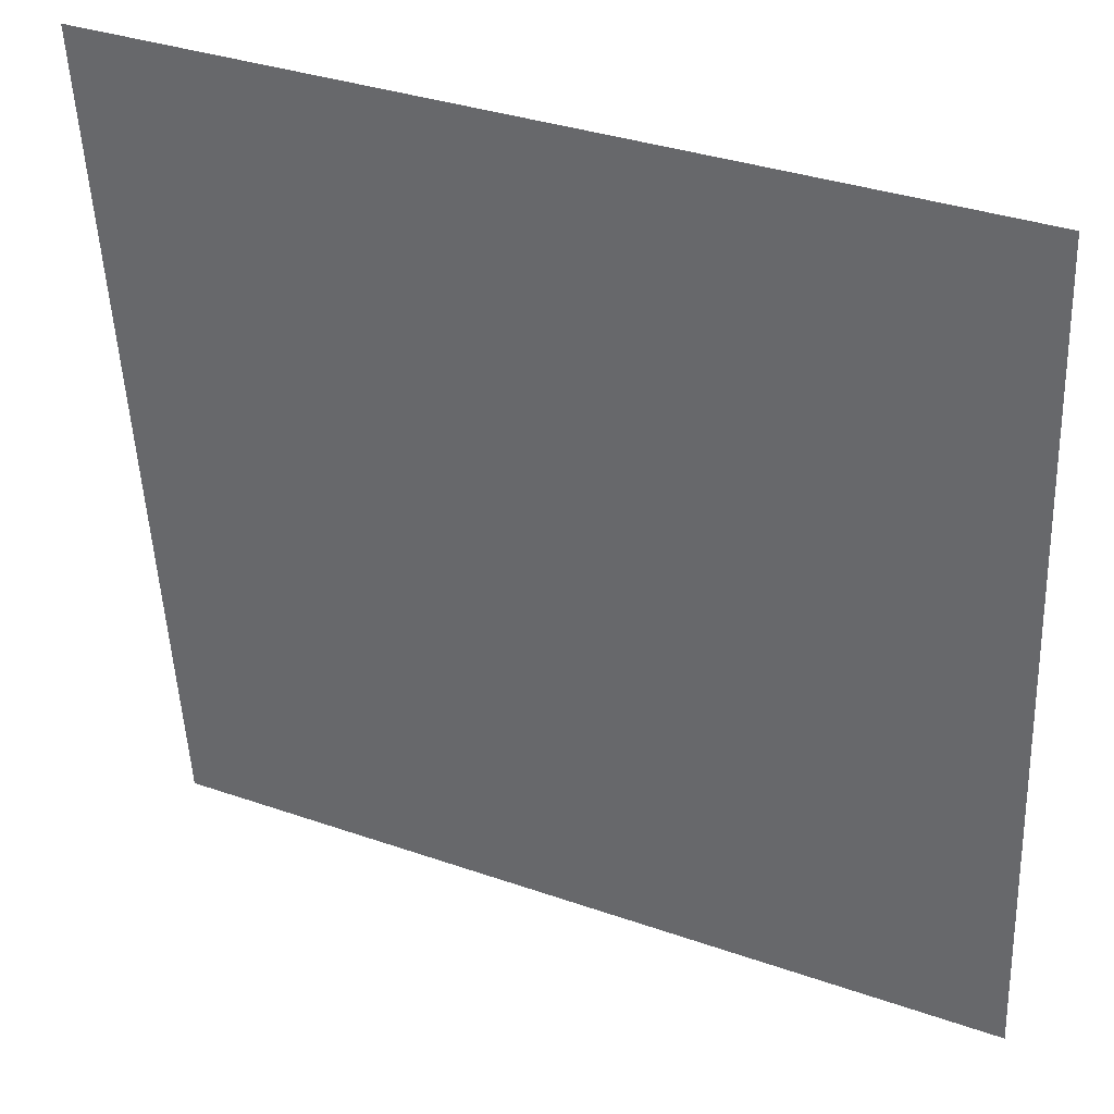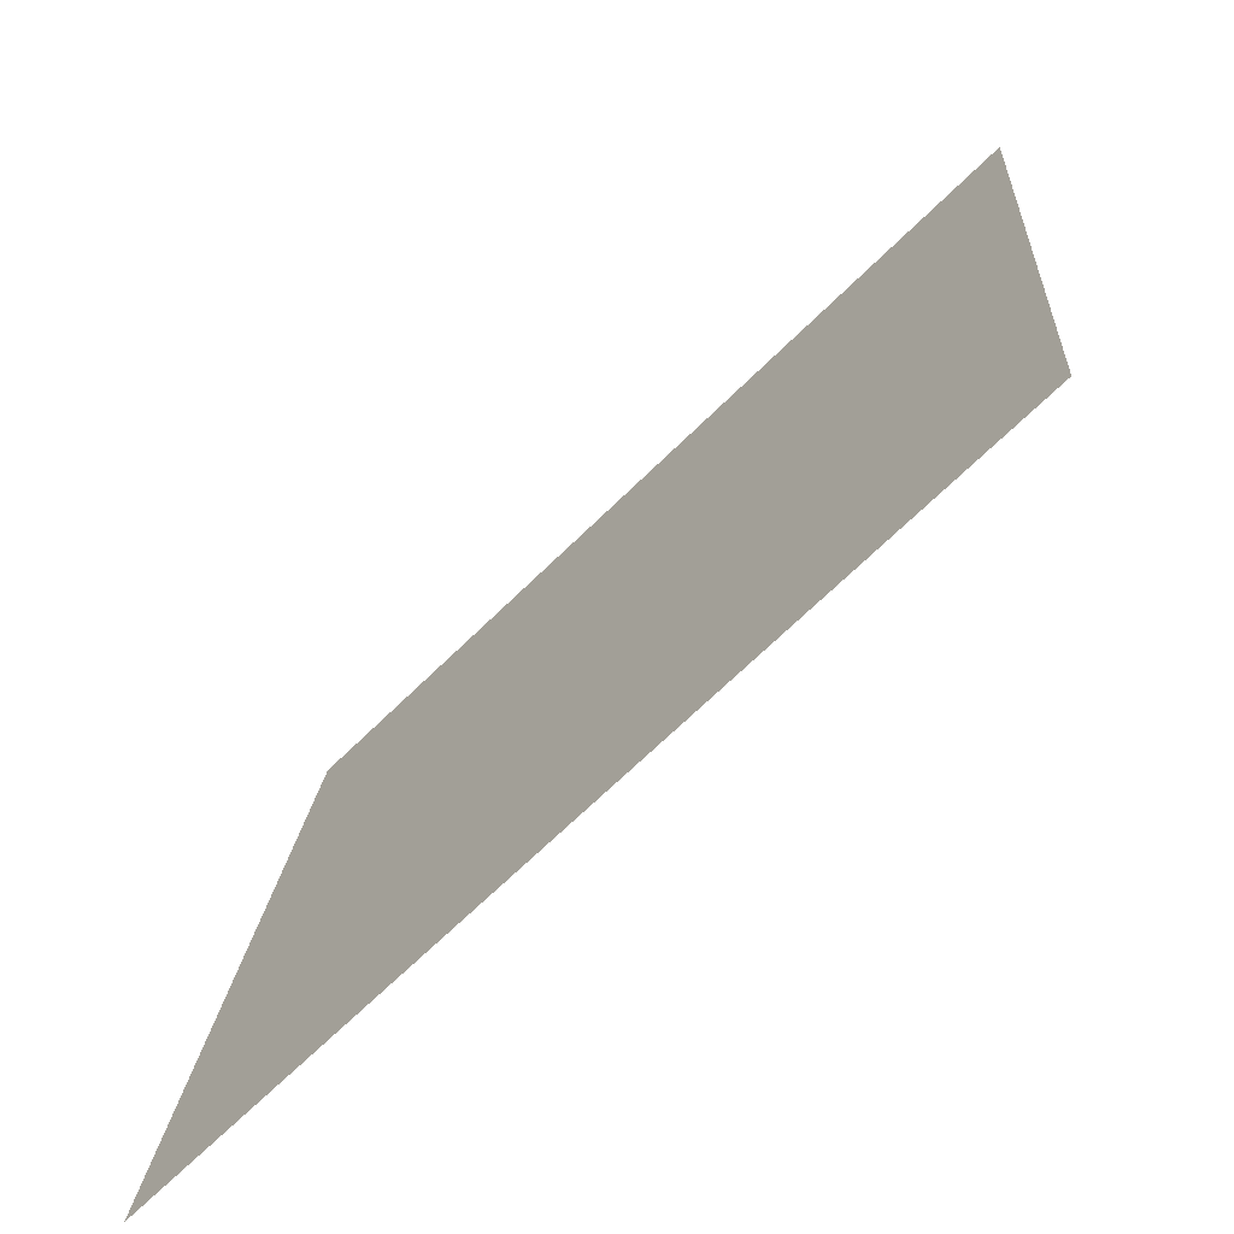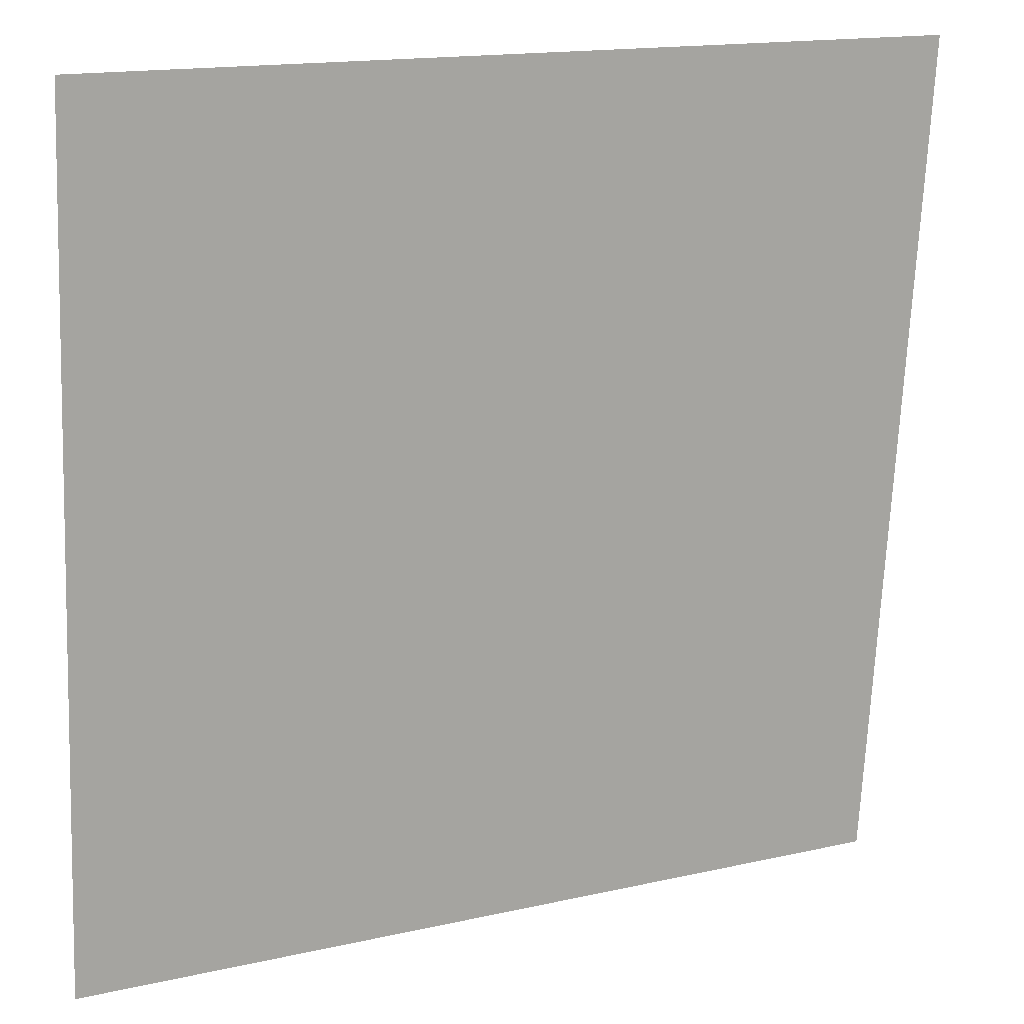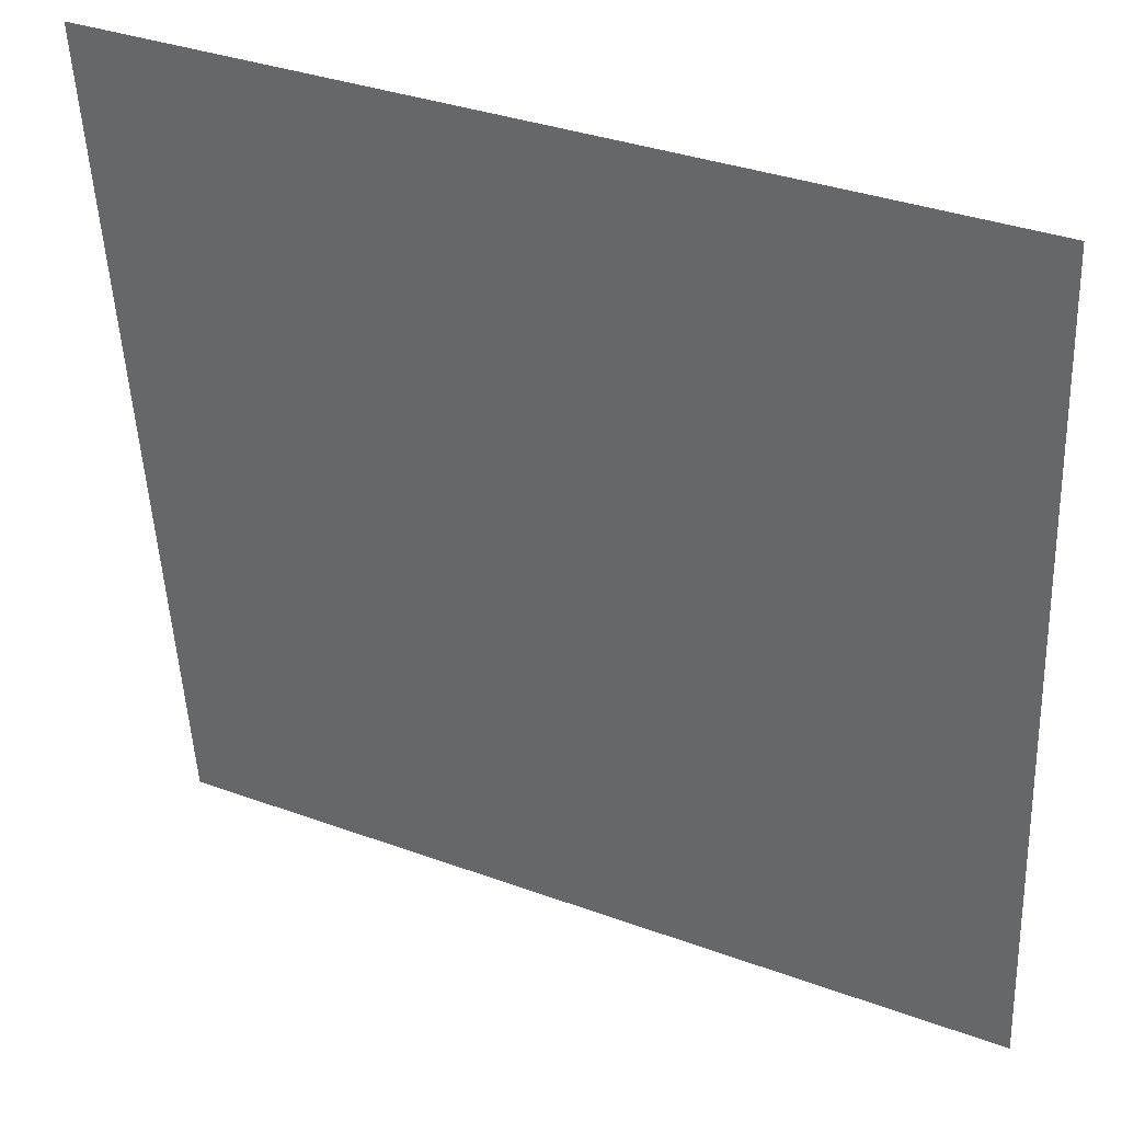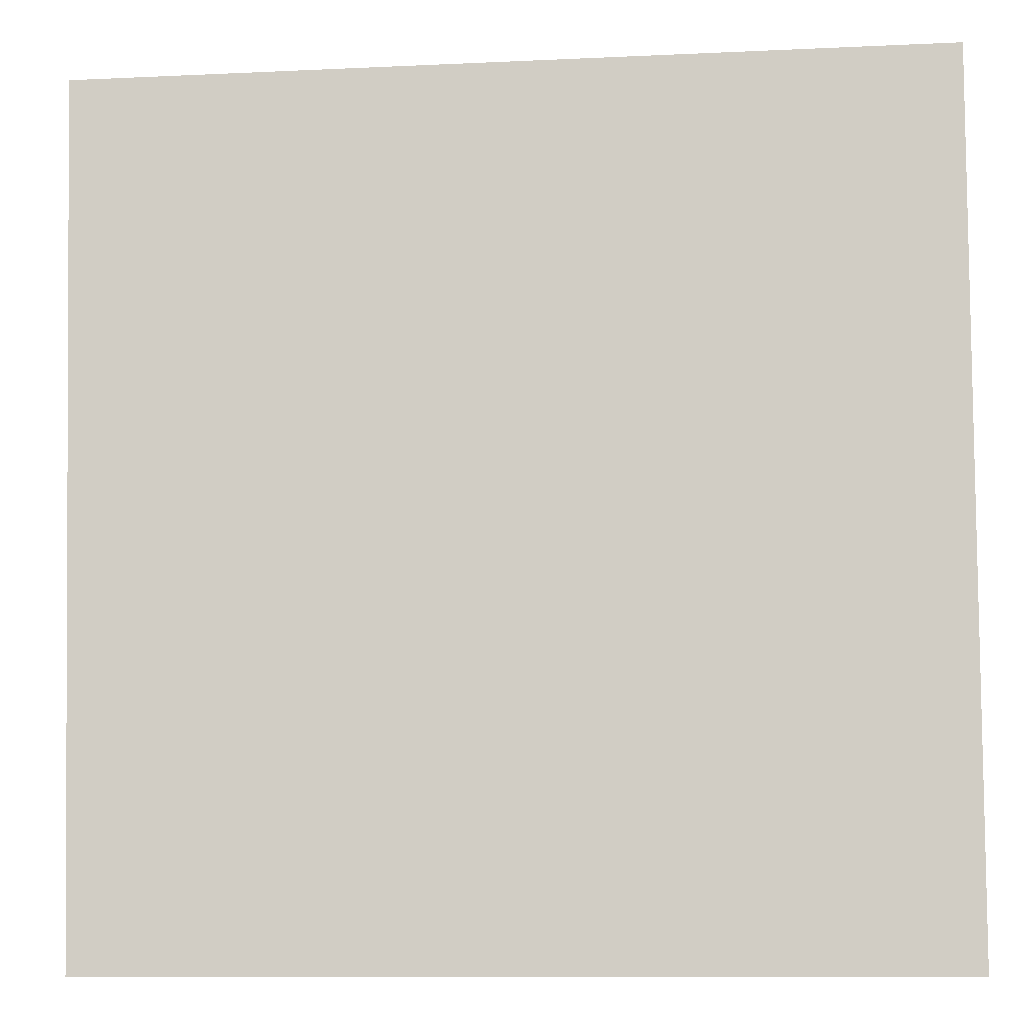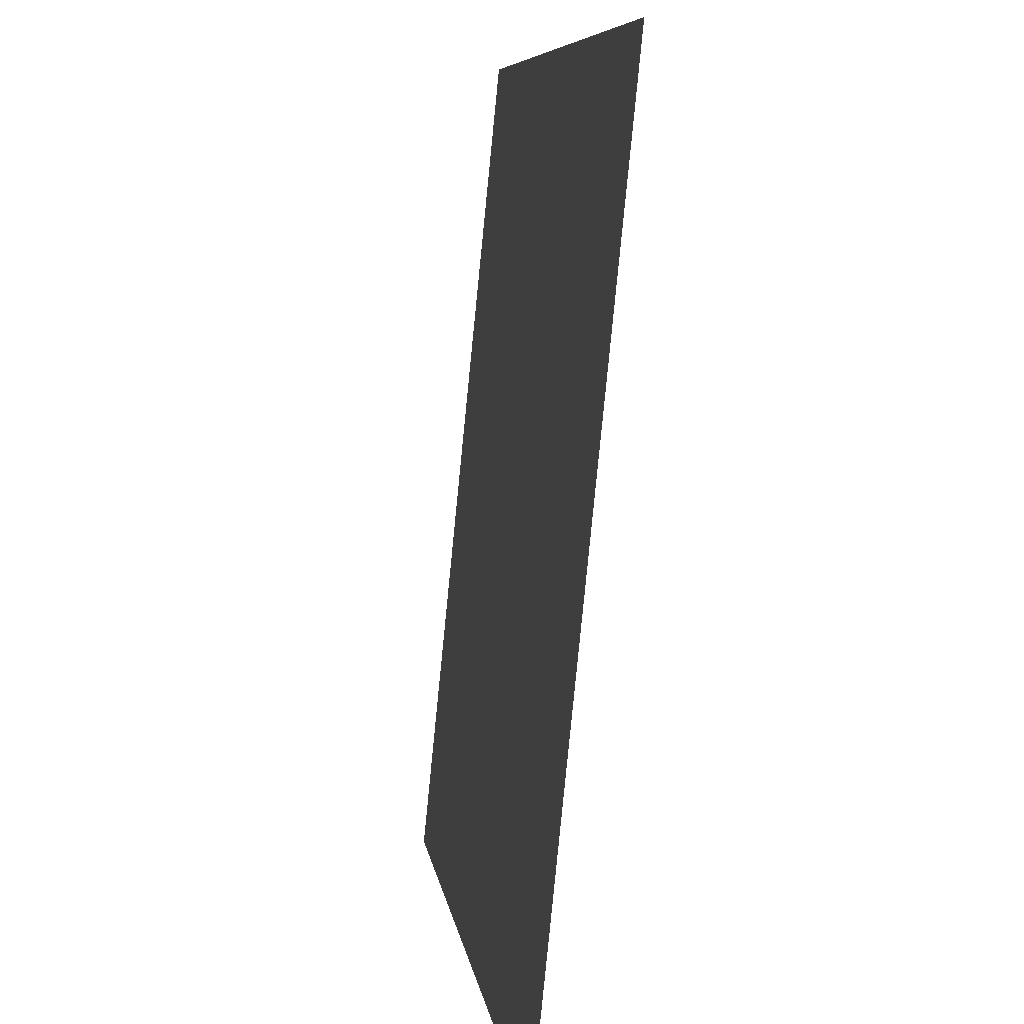
<metadata>
{"format":"obj","ext":"obj","renderer":"f3d","projection":"perspective","resolution":1024,"background":"white","views":[{"elev":34.1,"azim":-154.6,"up":"+Z"},{"elev":-67.9,"azim":44.6,"up":"+Z"},{"elev":15.7,"azim":154.5,"up":"+Z"},{"elev":34.6,"azim":-153.8,"up":"+Z"},{"elev":-10.7,"azim":-173.3,"up":"+Z"},{"elev":7.4,"azim":82.4,"up":"+Z"}]}
</metadata>
<code>
v 0 0 0
v 0 0.0625 0.625
v 0 0.125 1.25
v 0 0.1875 1.875
v 0 0.25 2.5
v 0 0.3125 3.125
v 0 0.375 3.75
v 0 0.4375 4.375
v 0 0.5 5
v 0 0.5625 5.625
v 0 0.625 6.25
v 0 0.6875 6.875
v 0 0.75 7.5
v 0 0.8125 8.125
v 0 0.875 8.75
v 0 0.9375 9.375
v 0 1 10
v 0 1.062 10.62
v 0 1.125 11.25
v 0 1.188 11.88
v 0 1.25 12.5
v 0 1.312 13.12
v 0 1.375 13.75
v 0 1.438 14.38
v 0 1.5 15
v 0 1.562 15.62
v 0 1.625 16.25
v 0 1.688 16.88
v 0 1.75 17.5
v 0 1.812 18.12
v 0 1.875 18.75
v 0 1.938 19.38
v 0 2 20
v 20 0 0
v 20 0.0625 0.625
v 20 0.125 1.25
v 20 0.1875 1.875
v 20 0.25 2.5
v 20 0.3125 3.125
v 20 0.375 3.75
v 20 0.4375 4.375
v 20 0.5 5
v 20 0.5625 5.625
v 20 0.625 6.25
v 20 0.6875 6.875
v 20 0.75 7.5
v 20 0.8125 8.125
v 20 0.875 8.75
v 20 0.9375 9.375
v 20 1 10
v 20 1.062 10.62
v 20 1.125 11.25
v 20 1.188 11.88
v 20 1.25 12.5
v 20 1.312 13.12
v 20 1.375 13.75
v 20 1.438 14.38
v 20 1.5 15
v 20 1.562 15.62
v 20 1.625 16.25
v 20 1.688 16.88
v 20 1.75 17.5
v 20 1.812 18.12
v 20 1.875 18.75
v 20 1.938 19.38
v 20 2 20
f 1 2 34
f 34 2 35
f 2 3 35
f 35 3 36
f 3 4 36
f 36 4 37
f 4 5 37
f 37 5 38
f 5 6 38
f 38 6 39
f 6 7 39
f 39 7 40
f 7 8 40
f 40 8 41
f 8 9 41
f 41 9 42
f 9 10 42
f 42 10 43
f 10 11 43
f 43 11 44
f 11 12 44
f 44 12 45
f 12 13 45
f 45 13 46
f 13 14 46
f 46 14 47
f 14 15 47
f 47 15 48
f 15 16 48
f 48 16 49
f 16 17 49
f 49 17 50
f 17 18 50
f 50 18 51
f 18 19 51
f 51 19 52
f 19 20 52
f 52 20 53
f 20 21 53
f 53 21 54
f 21 22 54
f 54 22 55
f 22 23 55
f 55 23 56
f 23 24 56
f 56 24 57
f 24 25 57
f 57 25 58
f 25 26 58
f 58 26 59
f 26 27 59
f 59 27 60
f 27 28 60
f 60 28 61
f 28 29 61
f 61 29 62
f 29 30 62
f 62 30 63
f 30 31 63
f 63 31 64
f 31 32 64
f 64 32 65
f 32 33 65
f 65 33 66

</code>
